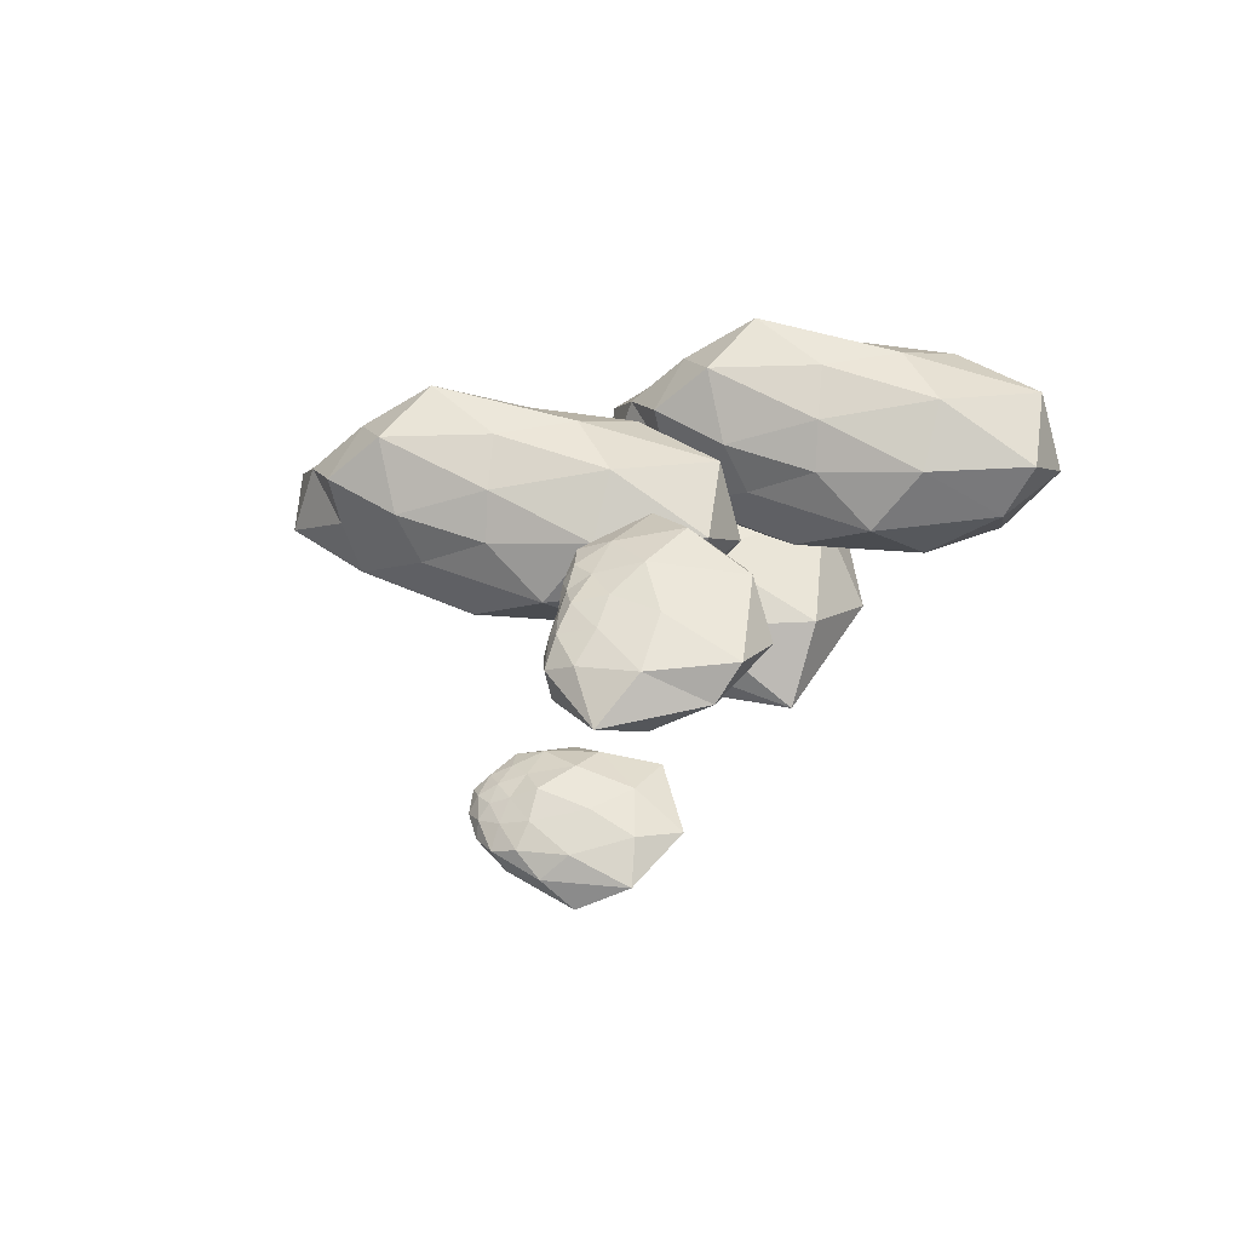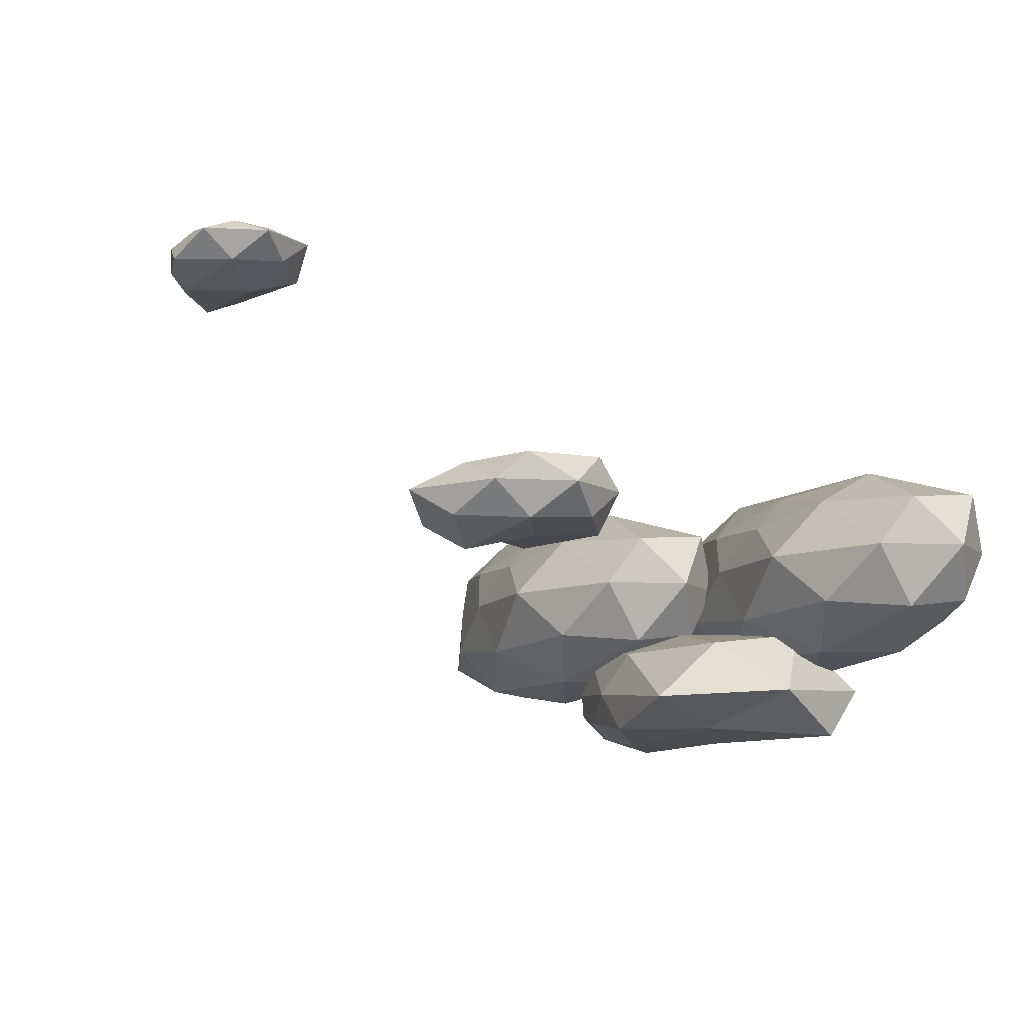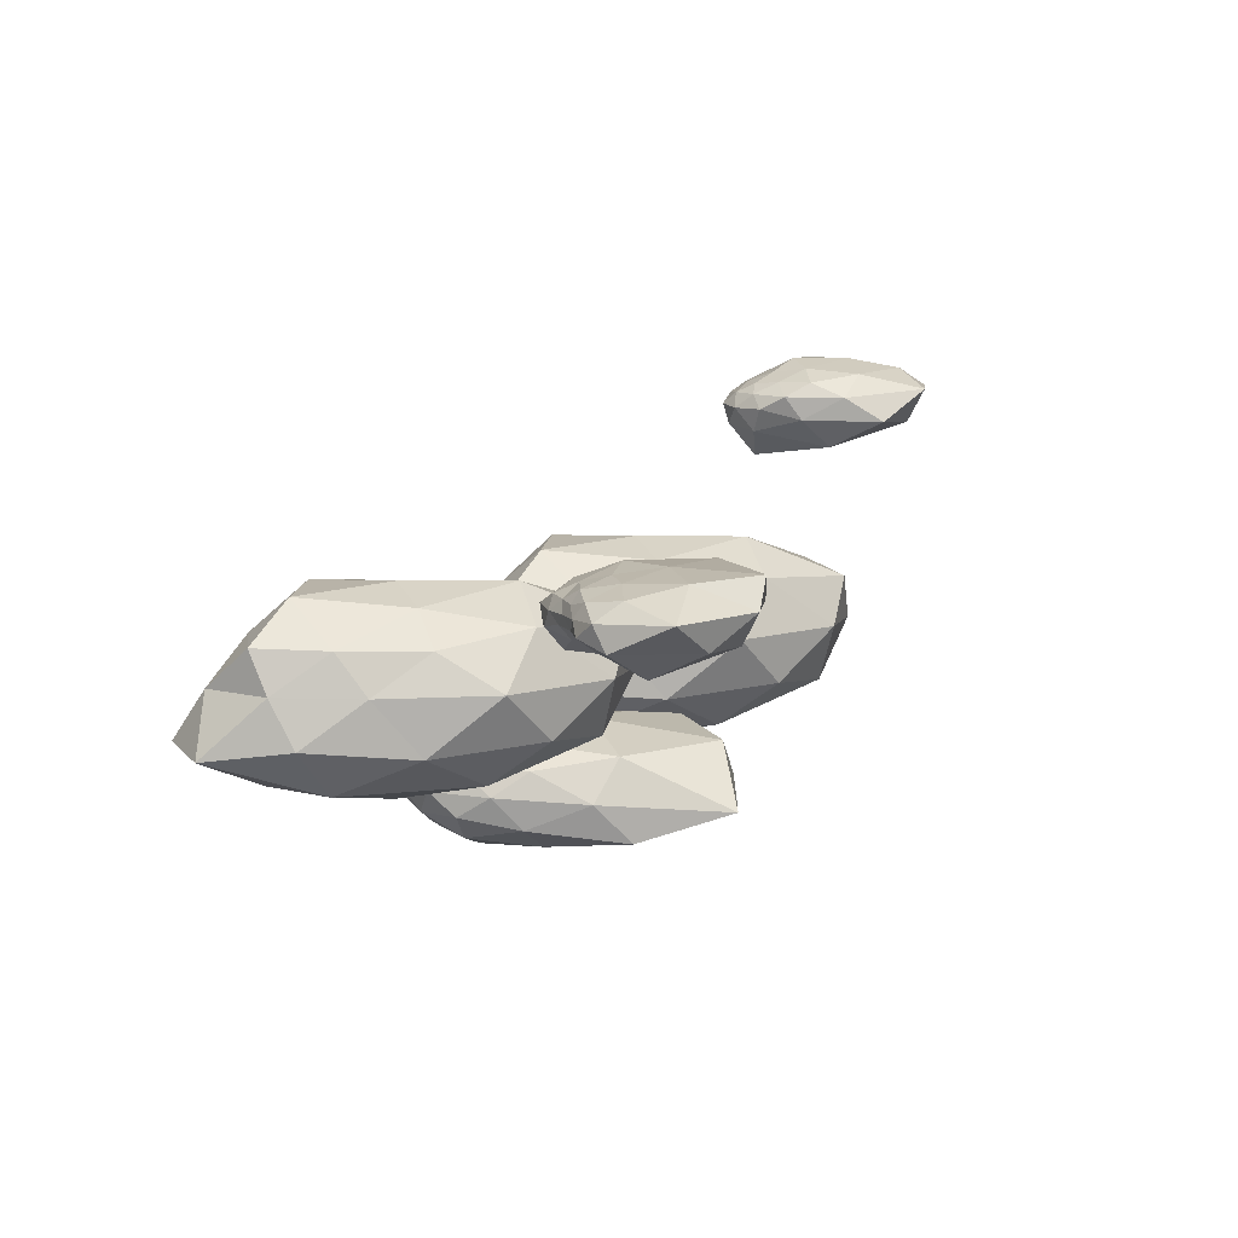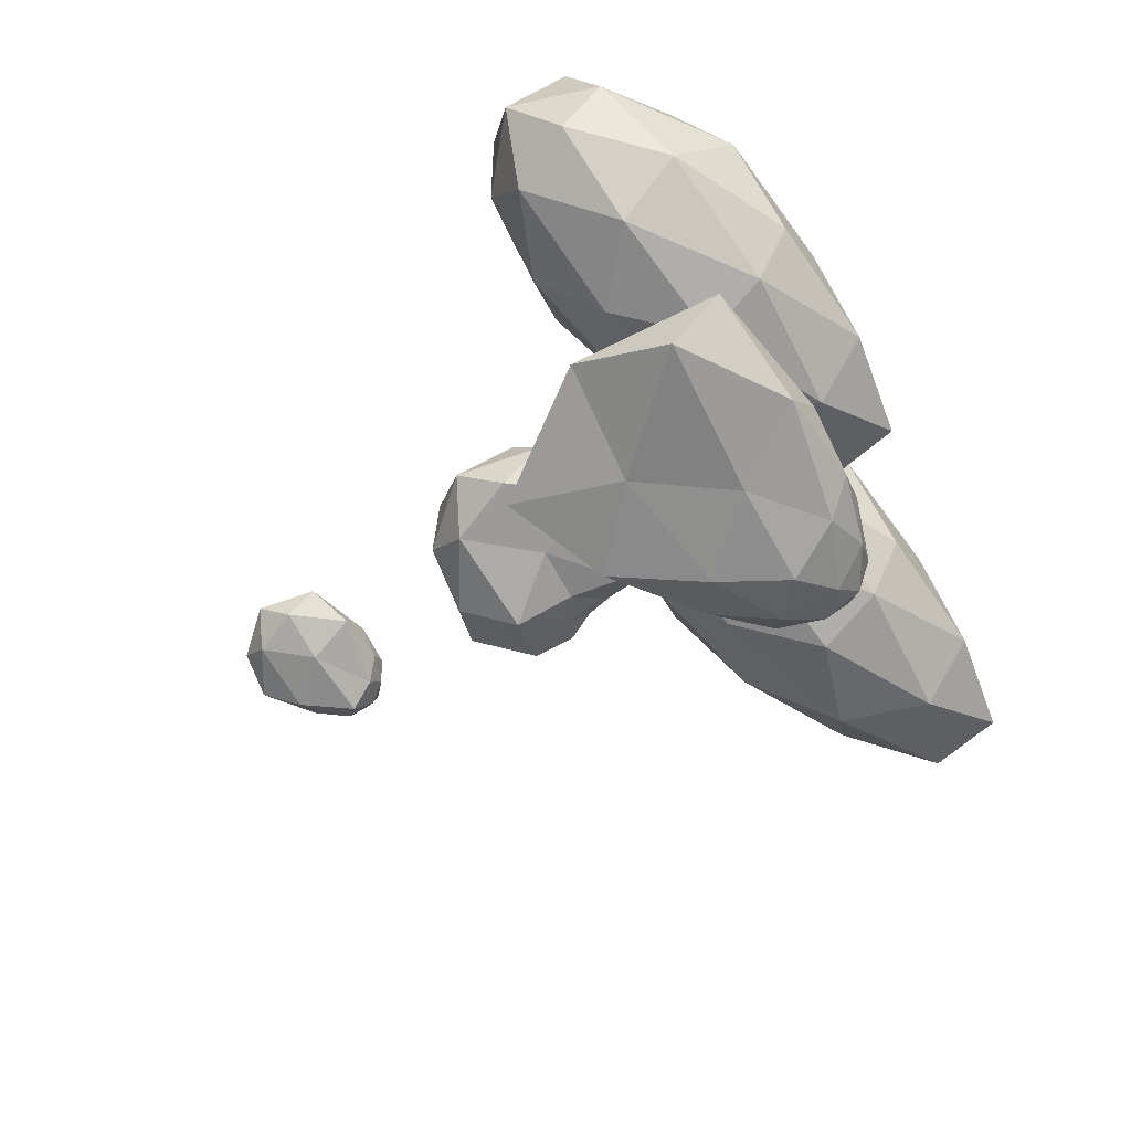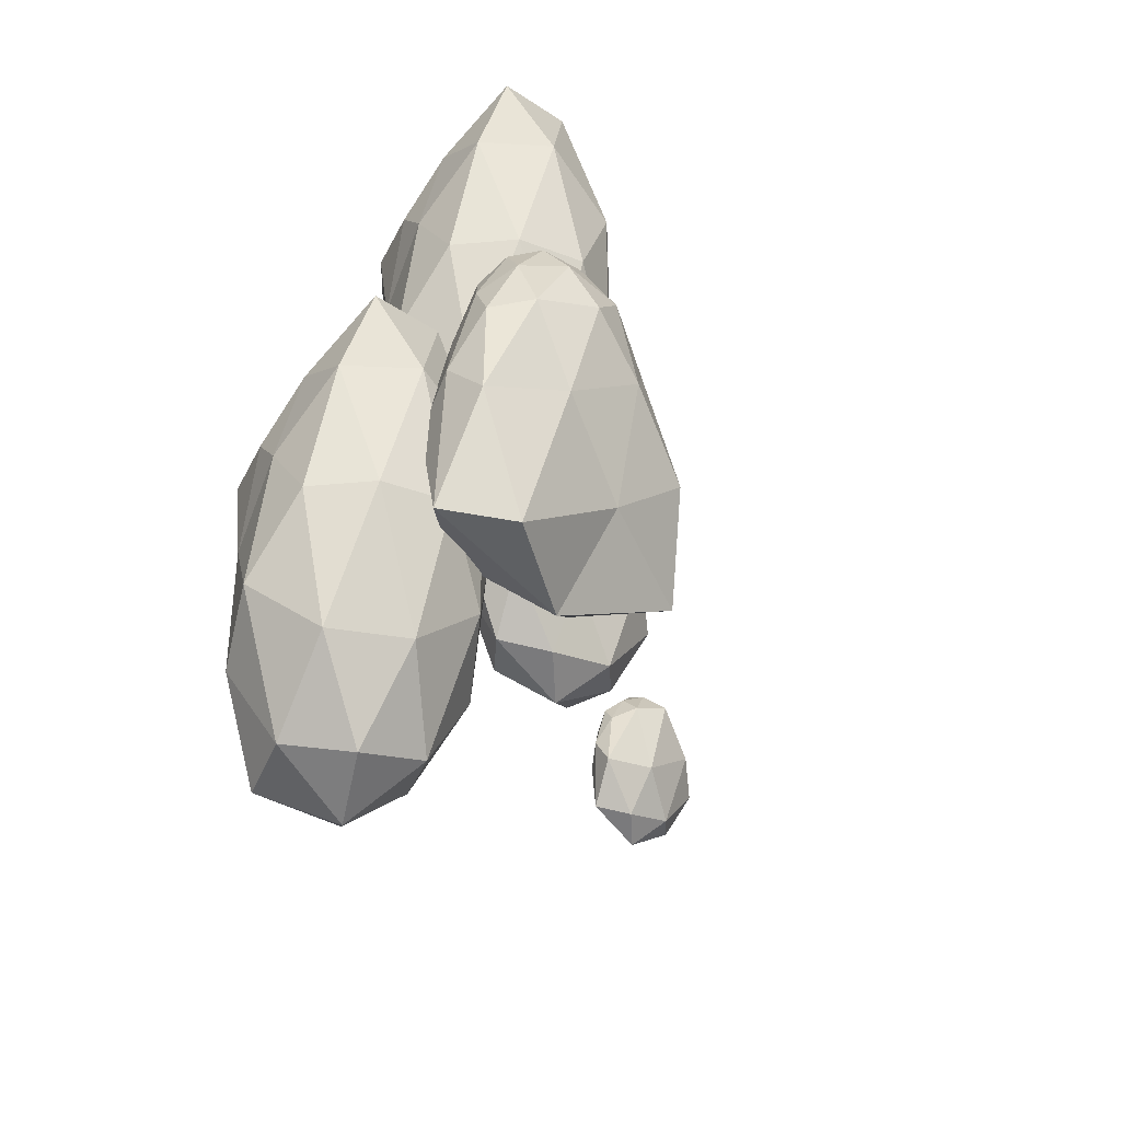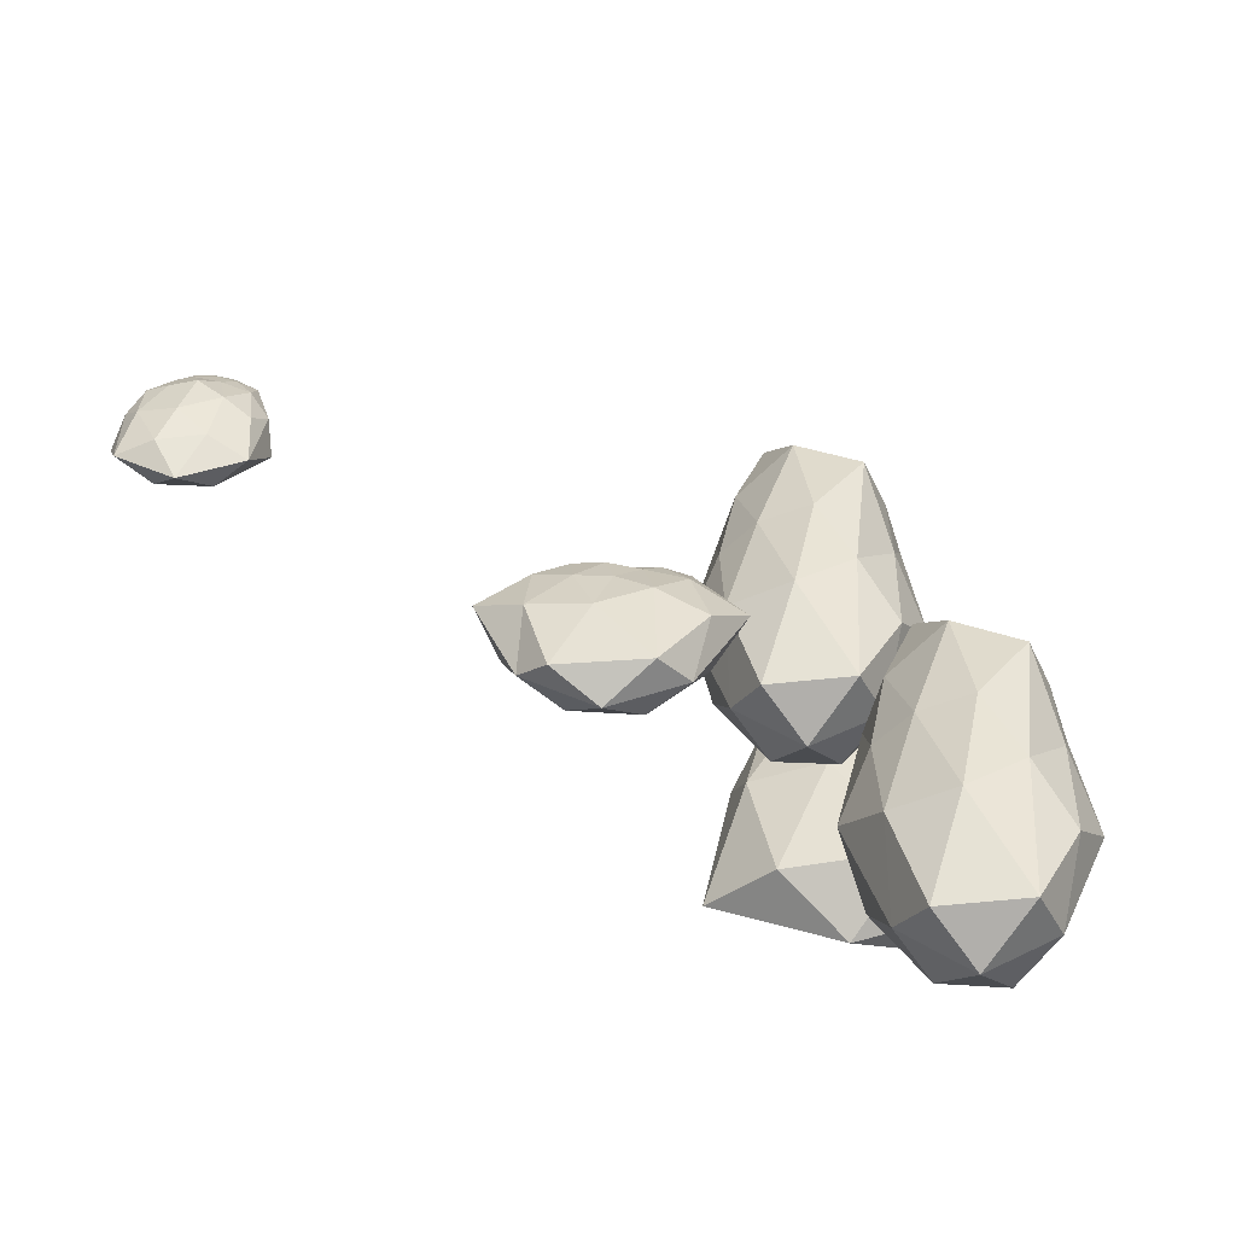
<metadata>
{"format":"obj","ext":"obj","renderer":"f3d","projection":"perspective","resolution":1024,"background":"white","views":[{"elev":52.5,"azim":102.2,"up":"+Y"},{"elev":-9.8,"azim":148.4,"up":"+Y"},{"elev":8.5,"azim":70.3,"up":"+Y"},{"elev":-62.7,"azim":-133.6,"up":"+Y"},{"elev":-27.2,"azim":-47.0,"up":"+Z"},{"elev":38.2,"azim":-176.7,"up":"+Y"}]}
</metadata>
<code>
o Icosphere.036_Icosphere.037
v 58.91 -7.505 3.341
v 60.81 -5.868 6.136
v 58.09 -5.944 8.42
v 56.43 -5.917 3.275
v 58.09 -5.951 -1.762
v 61.04 -5.951 0.1871
v 60.03 -3.566 7.019
v 57.09 -3.754 5.284
v 56.84 -3.434 0.2761
v 59.97 -3.468 -2.06
v 61.02 -3.704 2.967
v 58.87 -2.364 3.255
v 58.43 -7.085 6.341
v 60.16 -7.085 5.195
v 59.68 -6.169 8.19
v 61.29 -6.144 3.29
v 60.16 -7.085 1.487
v 57.36 -7.085 3.341
v 57.01 -6.135 6.18
v 58.43 -7.085 0.3414
v 56.88 -6.172 0.3414
v 59.68 -6.172 -1.513
v 61.12 -4.697 4.522
v 61.7 -4.696 1.484
v 58.95 -4.616 7.793
v 60.41 -4.651 6.672
v 56.68 -4.672 4.543
v 57.4 -4.65 6.701
v 57.19 -4.653 -1.493
v 56.12 -4.696 1.484
v 60.63 -4.653 -1.493
v 58.91 -4.694 -2.658
v 60.69 -3.636 5.215
v 58.34 -3.472 6.638
v 56.94 -3.447 2.905
v 57.83 -3.235 -1.907
v 60.82 -3.311 0.4856
v 59.36 -2.552 5.898
v 60.16 -2.835 3.101
v 57.68 -2.391 5.052
v 57.88 -2.573 1.494
v 59.29 -2.436 0.3944
f 1 14 13
f 2 14 16
f 1 13 18
f 1 18 20
f 1 20 17
f 2 16 23
f 3 15 25
f 4 19 27
f 5 21 29
f 6 22 31
f 2 23 26
f 3 25 28
f 4 27 30
f 5 29 32
f 6 31 24
f 7 33 38
f 8 34 40
f 9 35 41
f 10 36 42
f 11 37 39
f 39 42 12
f 39 37 42
f 37 10 42
f 42 41 12
f 42 36 41
f 36 9 41
f 41 40 12
f 41 35 40
f 35 8 40
f 40 38 12
f 40 34 38
f 34 7 38
f 38 39 12
f 38 33 39
f 33 11 39
f 24 37 11
f 24 31 37
f 31 10 37
f 32 36 10
f 32 29 36
f 29 9 36
f 30 35 9
f 30 27 35
f 27 8 35
f 28 34 8
f 28 25 34
f 25 7 34
f 26 33 7
f 26 23 33
f 23 11 33
f 31 32 10
f 31 22 32
f 22 5 32
f 29 30 9
f 29 21 30
f 21 4 30
f 27 28 8
f 27 19 28
f 19 3 28
f 25 26 7
f 25 15 26
f 15 2 26
f 23 24 11
f 23 16 24
f 16 6 24
f 17 22 6
f 17 20 22
f 20 5 22
f 20 21 5
f 20 18 21
f 18 4 21
f 18 19 4
f 18 13 19
f 13 3 19
f 16 17 6
f 16 14 17
f 14 1 17
f 13 15 3
f 13 14 15
f 14 2 15
o Icosphere.035_Icosphere.036
v 66.82 -3.976 6.849
v 67.86 -3.403 7.878
v 66.38 -3.322 7.784
v 64.54 -3.578 7.534
v 65.83 -3.702 3.693
v 69.08 -3.702 5.263
v 67.04 -2.796 7.716
v 65.67 -2.715 7.668
v 64.5 -2.216 5.342
v 67.91 -2.209 3.455
v 68.54 -2.545 7.022
v 66.69 -2.224 6.638
v 66.5 -3.657 7.513
v 67.51 -3.763 7.349
v 67.07 -3.375 7.719
v 68.72 -3.662 7.485
v 68.11 -4.383 6.311
v 65.61 -4.023 7.392
v 65.64 -3.469 7.867
v 66.4 -3.978 5.581
v 64.5 -3.835 5.388
v 67.59 -3.835 3.894
v 68.44 -3.021 7.712
v 69.81 -2.947 6.308
v 66.72 -3.056 7.798
v 67.47 -3.05 7.827
v 64.99 -3.013 7.758
v 65.96 -3.052 7.869
v 64.83 -2.921 3.91
v 63.65 -2.947 6.308
v 68.63 -2.921 3.91
v 66.73 -2.946 2.971
v 67.69 -2.658 7.617
v 66.4 -2.749 7.679
v 65.03 -2.47 6.955
v 65.6 -2.102 3.671
v 68.59 -2.242 5.536
v 66.92 -2.48 7.463
v 67.61 -2.302 6.724
v 66.08 -2.419 7.175
v 65.77 -2.037 6.037
v 67.06 -2.052 5.424
f 43 56 55
f 44 56 58
f 43 55 60
f 43 60 62
f 43 62 59
f 44 58 65
f 45 57 67
f 46 61 69
f 47 63 71
f 48 64 73
f 44 65 68
f 45 67 70
f 46 69 72
f 47 71 74
f 48 73 66
f 49 75 80
f 50 76 82
f 51 77 83
f 52 78 84
f 53 79 81
f 81 84 54
f 81 79 84
f 79 52 84
f 84 83 54
f 84 78 83
f 78 51 83
f 83 82 54
f 83 77 82
f 77 50 82
f 82 80 54
f 82 76 80
f 76 49 80
f 80 81 54
f 80 75 81
f 75 53 81
f 66 79 53
f 66 73 79
f 73 52 79
f 74 78 52
f 74 71 78
f 71 51 78
f 72 77 51
f 72 69 77
f 69 50 77
f 70 76 50
f 70 67 76
f 67 49 76
f 68 75 49
f 68 65 75
f 65 53 75
f 73 74 52
f 73 64 74
f 64 47 74
f 71 72 51
f 71 63 72
f 63 46 72
f 69 70 50
f 69 61 70
f 61 45 70
f 67 68 49
f 67 57 68
f 57 44 68
f 65 66 53
f 65 58 66
f 58 48 66
f 59 64 48
f 59 62 64
f 62 47 64
f 62 63 47
f 62 60 63
f 60 46 63
f 60 61 46
f 60 55 61
f 55 45 61
f 58 59 48
f 58 56 59
f 56 43 59
f 55 57 45
f 55 56 57
f 56 44 57
o Icosphere.034_Icosphere.035
v 62.3 -7.892 10.44
v 64.21 -6.255 13.23
v 61.49 -6.331 15.52
v 59.82 -6.303 10.37
v 61.49 -6.338 5.336
v 64.43 -6.338 7.286
v 63.43 -3.953 14.12
v 60.48 -4.141 12.38
v 60.24 -3.821 7.375
v 63.37 -3.855 5.039
v 64.42 -4.091 10.07
v 62.26 -2.75 10.35
v 61.83 -7.472 13.44
v 63.56 -7.472 12.29
v 63.08 -6.555 15.29
v 64.69 -6.531 10.39
v 63.56 -7.472 8.586
v 60.76 -7.472 10.44
v 60.41 -6.522 13.28
v 61.83 -7.472 7.44
v 60.28 -6.559 7.44
v 63.08 -6.559 5.586
v 64.52 -5.083 11.62
v 65.09 -5.083 8.583
v 62.34 -5.002 14.89
v 63.81 -5.037 13.77
v 60.08 -5.058 11.64
v 60.8 -5.036 13.8
v 60.58 -5.039 5.606
v 59.51 -5.083 8.583
v 64.03 -5.039 5.606
v 62.3 -5.081 4.44
v 64.09 -4.023 12.31
v 61.73 -3.859 13.74
v 60.34 -3.834 10
v 61.22 -3.622 5.192
v 64.22 -3.698 7.584
v 62.75 -2.939 13
v 63.56 -3.222 10.2
v 61.07 -2.778 12.15
v 61.27 -2.96 8.593
v 62.69 -2.823 7.493
f 85 98 97
f 86 98 100
f 85 97 102
f 85 102 104
f 85 104 101
f 86 100 107
f 87 99 109
f 88 103 111
f 89 105 113
f 90 106 115
f 86 107 110
f 87 109 112
f 88 111 114
f 89 113 116
f 90 115 108
f 91 117 122
f 92 118 124
f 93 119 125
f 94 120 126
f 95 121 123
f 123 126 96
f 123 121 126
f 121 94 126
f 126 125 96
f 126 120 125
f 120 93 125
f 125 124 96
f 125 119 124
f 119 92 124
f 124 122 96
f 124 118 122
f 118 91 122
f 122 123 96
f 122 117 123
f 117 95 123
f 108 121 95
f 108 115 121
f 115 94 121
f 116 120 94
f 116 113 120
f 113 93 120
f 114 119 93
f 114 111 119
f 111 92 119
f 112 118 92
f 112 109 118
f 109 91 118
f 110 117 91
f 110 107 117
f 107 95 117
f 115 116 94
f 115 106 116
f 106 89 116
f 113 114 93
f 113 105 114
f 105 88 114
f 111 112 92
f 111 103 112
f 103 87 112
f 109 110 91
f 109 99 110
f 99 86 110
f 107 108 95
f 107 100 108
f 100 90 108
f 101 106 90
f 101 104 106
f 104 89 106
f 104 105 89
f 104 102 105
f 102 88 105
f 102 103 88
f 102 97 103
f 97 87 103
f 100 101 90
f 100 98 101
f 98 85 101
f 97 99 87
f 97 98 99
f 98 86 99
o Icosphere.033_Icosphere.034
v 61.24 -6.409 7.639
v 59.88 -7.12 9.026
v 61.71 -7.249 9.88
v 63.26 -7.263 7.446
v 62.88 -6.91 2.439
v 58.6 -6.882 4.989
v 60.7 -8.229 9.782
v 62.58 -8.397 9.065
v 64.03 -9.025 5.158
v 59.15 -9.179 2.369
v 58.93 -8.334 7.477
v 61.14 -9.404 8.045
v 61.53 -6.763 9.062
v 60.39 -6.654 8.505
v 60.78 -7.109 9.739
v 59.32 -6.957 7.372
v 60.09 -6.422 6.28
v 62.41 -6.687 7.55
v 62.5 -7.193 8.986
v 61.78 -6.362 5.448
v 63.6 -6.989 5.335
v 59.9 -6.497 2.796
v 59.32 -7.646 8.314
v 58.45 -7.736 6.044
v 61.21 -7.727 10.07
v 60.2 -7.669 9.628
v 63.09 -7.871 8.377
v 62.22 -7.796 9.658
v 64.48 -8.352 2.679
v 63.95 -8.029 6.124
v 58 -7.93 2.681
v 61.23 -8.12 1.483
v 59.84 -8.322 8.943
v 61.65 -8.388 9.683
v 63.24 -8.691 7.617
v 62.09 -9.002 3.911
v 58.4 -8.816 5.212
v 60.81 -8.859 9.145
v 59.73 -8.992 7.769
v 62.1 -9.018 8.73
v 62.43 -9.314 6.831
v 60.45 -9.245 5.817
f 127 140 139
f 128 140 142
f 127 139 144
f 127 144 146
f 127 146 143
f 128 142 149
f 129 141 151
f 130 145 153
f 131 147 155
f 132 148 157
f 128 149 152
f 129 151 154
f 130 153 156
f 131 155 158
f 132 157 150
f 133 159 164
f 134 160 166
f 135 161 167
f 136 162 168
f 137 163 165
f 165 168 138
f 165 163 168
f 163 136 168
f 168 167 138
f 168 162 167
f 162 135 167
f 167 166 138
f 167 161 166
f 161 134 166
f 166 164 138
f 166 160 164
f 160 133 164
f 164 165 138
f 164 159 165
f 159 137 165
f 150 163 137
f 150 157 163
f 157 136 163
f 158 162 136
f 158 155 162
f 155 135 162
f 156 161 135
f 156 153 161
f 153 134 161
f 154 160 134
f 154 151 160
f 151 133 160
f 152 159 133
f 152 149 159
f 149 137 159
f 157 158 136
f 157 148 158
f 148 131 158
f 155 156 135
f 155 147 156
f 147 130 156
f 153 154 134
f 153 145 154
f 145 129 154
f 151 152 133
f 151 141 152
f 141 128 152
f 149 150 137
f 149 142 150
f 142 132 150
f 143 148 132
f 143 146 148
f 146 131 148
f 146 147 131
f 146 144 147
f 144 130 147
f 144 145 130
f 144 139 145
f 139 129 145
f 142 143 132
f 142 140 143
f 140 127 143
f 139 141 129
f 139 140 141
f 140 128 141
o Icosphere.031_Icosphere.032
v 75.34 1.142 6.862
v 76.09 2.042 7.082
v 75.06 2.101 7.391
v 74.1 1.938 6.429
v 74.69 1.824 3.866
v 77.05 1.823 5.01
v 75.54 2.488 6.955
v 74.64 2.494 6.737
v 74.08 2.631 5.198
v 75.86 2.747 4.143
v 76.47 2.537 6.228
v 75.32 2.933 6.089
v 75.14 1.733 7.303
v 75.84 1.617 7.09
v 75.57 2.047 7.363
v 76.52 1.852 6.419
v 76.35 1.326 5.774
v 74.57 1.456 6.718
v 74.6 1.98 7.108
v 74.96 1.327 5.101
v 73.71 1.726 5.101
v 75.96 1.727 4.013
v 76.42 2.28 6.722
v 76.84 2.271 5.709
v 75.32 2.32 7.238
v 75.84 2.308 7.101
v 74.22 2.278 6.766
v 74.81 2.305 7.125
v 73.95 2.393 4.024
v 73.83 2.265 5.728
v 76.72 2.393 4.024
v 75.34 2.374 3.34
v 75.96 2.526 6.663
v 75.11 2.517 6.897
v 74.26 2.585 6.21
v 74.83 2.765 4.37
v 76.45 2.676 5.244
v 75.47 2.68 6.581
v 75.95 2.77 6.103
v 74.9 2.704 6.389
v 74.67 2.917 5.511
v 75.55 2.926 5.055
f 169 182 181
f 170 182 184
f 169 181 186
f 169 186 188
f 169 188 185
f 170 184 191
f 171 183 193
f 172 187 195
f 173 189 197
f 174 190 199
f 170 191 194
f 171 193 196
f 172 195 198
f 173 197 200
f 174 199 192
f 175 201 206
f 176 202 208
f 177 203 209
f 178 204 210
f 179 205 207
f 207 210 180
f 207 205 210
f 205 178 210
f 210 209 180
f 210 204 209
f 204 177 209
f 209 208 180
f 209 203 208
f 203 176 208
f 208 206 180
f 208 202 206
f 202 175 206
f 206 207 180
f 206 201 207
f 201 179 207
f 192 205 179
f 192 199 205
f 199 178 205
f 200 204 178
f 200 197 204
f 197 177 204
f 198 203 177
f 198 195 203
f 195 176 203
f 196 202 176
f 196 193 202
f 193 175 202
f 194 201 175
f 194 191 201
f 191 179 201
f 199 200 178
f 199 190 200
f 190 173 200
f 197 198 177
f 197 189 198
f 189 172 198
f 195 196 176
f 195 187 196
f 187 171 196
f 193 194 175
f 193 183 194
f 183 170 194
f 191 192 179
f 191 184 192
f 184 174 192
f 185 190 174
f 185 188 190
f 188 173 190
f 188 189 173
f 188 186 189
f 186 172 189
f 186 187 172
f 186 181 187
f 181 171 187
f 184 185 174
f 184 182 185
f 182 169 185
f 181 183 171
f 181 182 183
f 182 170 183

</code>
